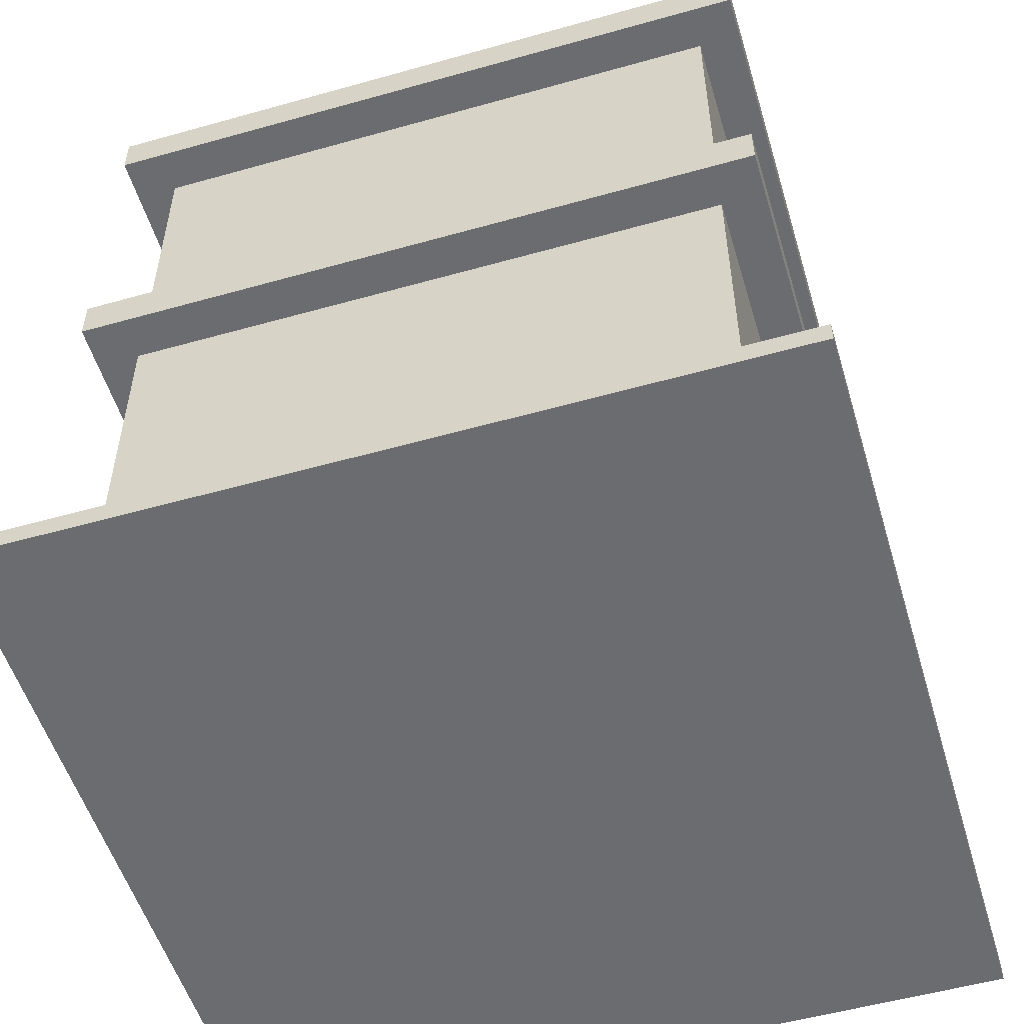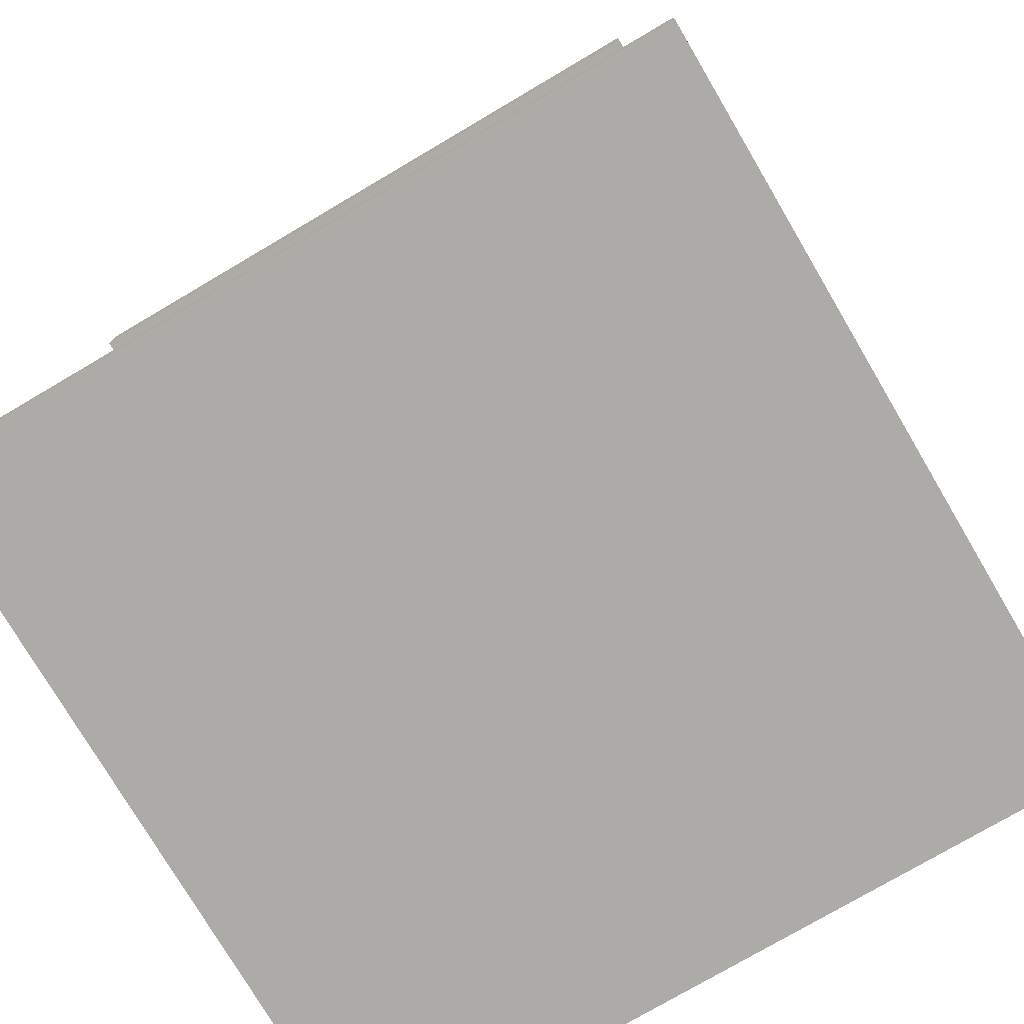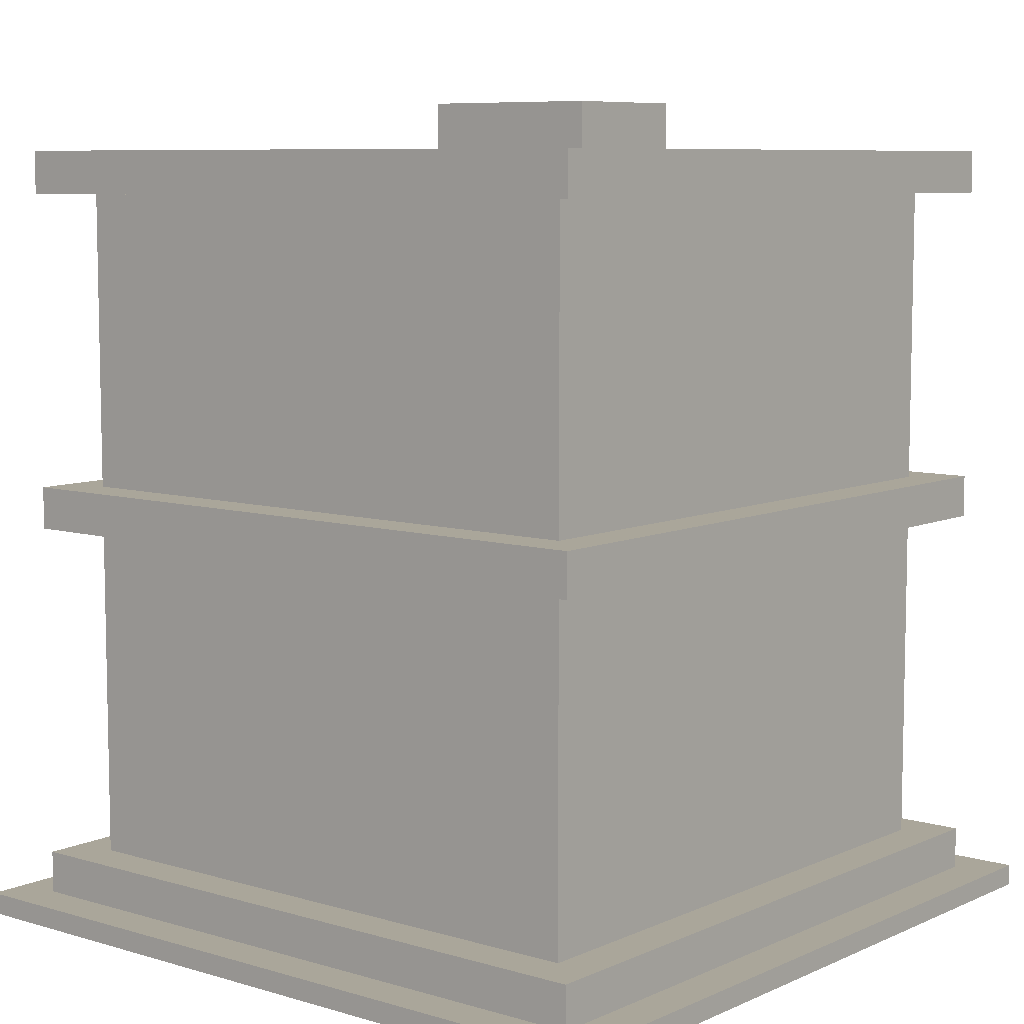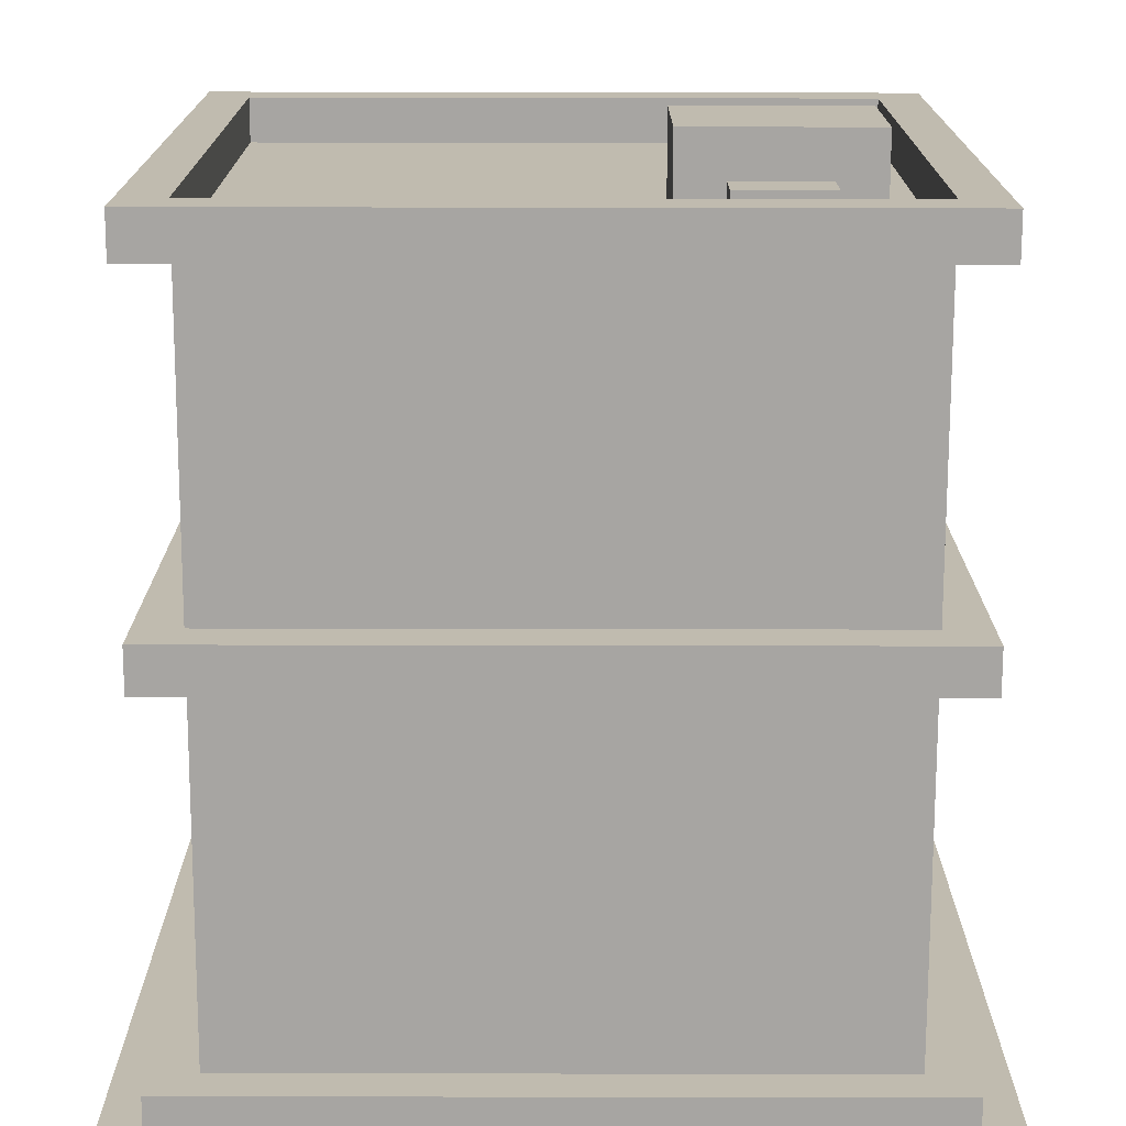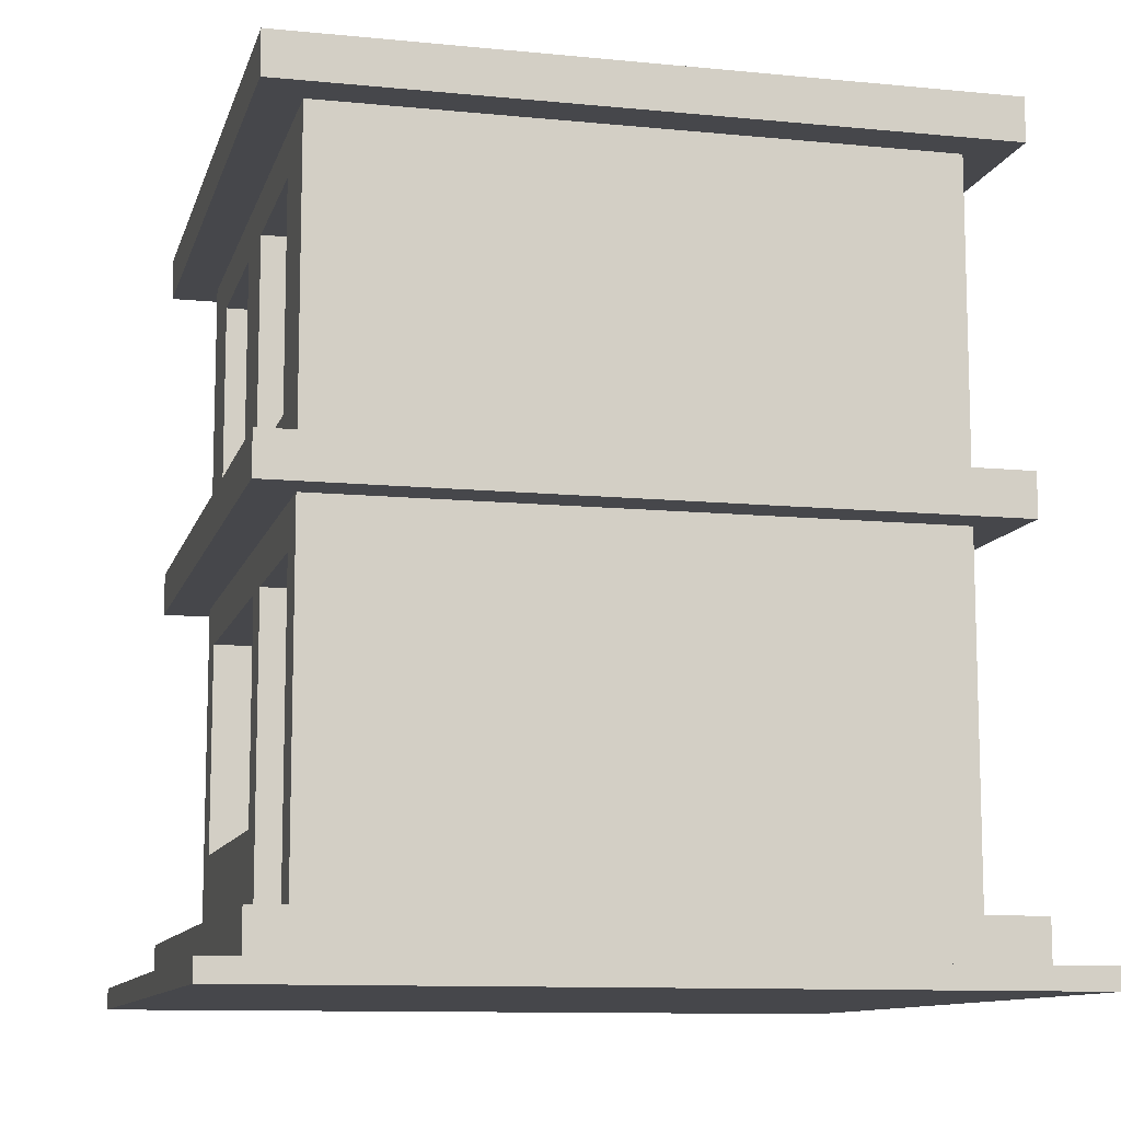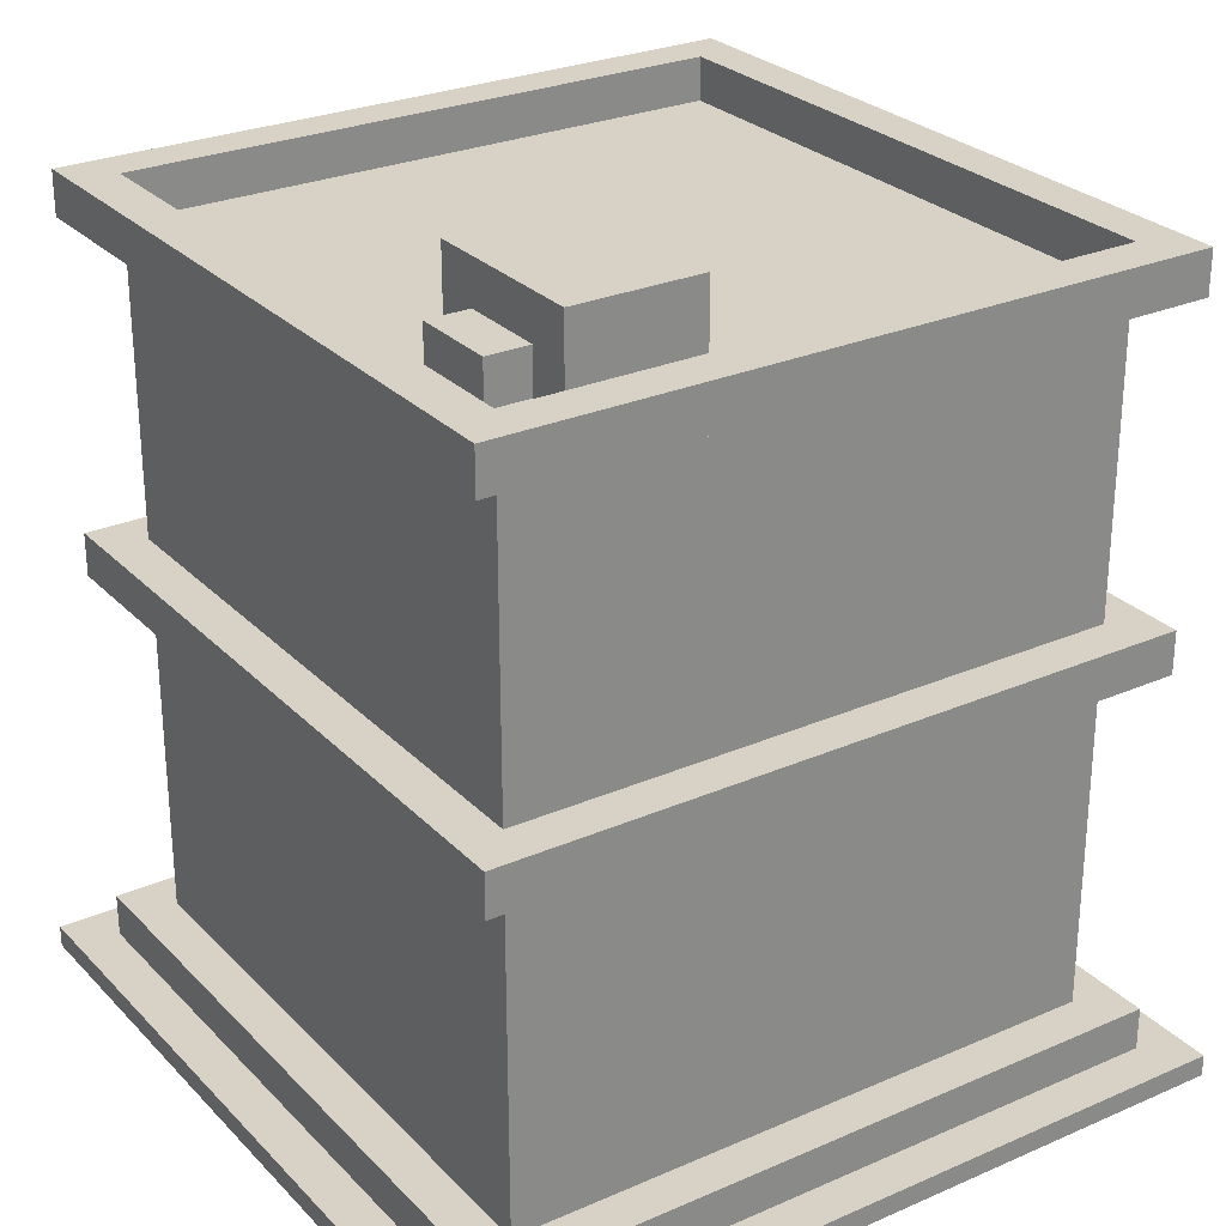
<metadata>
{"format":"obj","ext":"obj","renderer":"f3d","projection":"perspective","resolution":1024,"background":"white","views":[{"elev":-53.7,"azim":106.7,"up":"+Y"},{"elev":-76.3,"azim":120.5,"up":"+Y"},{"elev":7.8,"azim":-140.6,"up":"+Y"},{"elev":-73.9,"azim":179.9,"up":"+Z"},{"elev":-10.7,"azim":76.1,"up":"+Y"},{"elev":27.3,"azim":-123.8,"up":"+Y"}]}
</metadata>
<code>
o
v -1.8 0 1.8
v -1.8 0 -1.8
v -1.8 0.1 1.8
v -1.8 0.1 -1.8
v -1.6 0.1 1.6
v -1.6 0.1 -1.6
v -1.6 0.3 1.6
v -1.6 0.3 -1.6
v -1.6 1.9 1.6
v -1.6 1.9 -1.6
v -1.6 2.1 1.6
v -1.6 2.1 -1.6
v -1.6 3.5 1.6
v -1.6 3.5 -1.6
v -1.6 3.7 1.6
v -1.6 3.7 -1.6
v -1.4 0.3 1.4
v -1.4 0.3 -1.4
v -1.4 1.9 1.4
v -1.4 1.9 -1.4
v -1.4 2.1 1.4
v -1.4 2.1 -1.4
v -1.4 3.5 1.4
v -1.4 3.5 -1.4
v -1.2 3.5 -0.4
v -1.2 3.5 -1
v -1.2 3.9 -0.4
v -1.2 3.9 -1
v -1 3.5 -1
v -1 3.5 -1.2
v -1 3.7 -1
v -1 3.7 -1.2
v -0.2 2.3 1.4
v -0.2 2.3 1.2
v -0.2 3.3 1.4
v -0.2 3.3 1.2
v 0.2 0.7 1.4
v 0.2 0.7 1.2
v 0.2 1.7 1.4
v 0.2 1.7 1.2
v 1 2.3 1.4
v 1 2.3 1.2
v 1 3.3 1.4
v 1 3.3 1.2
v 1.2 0.3 1.4
v 1.2 0.3 1.2
v 1.2 1.7 1.4
v 1.2 1.7 1.2
v 1.4 3.5 1.4
v 1.4 3.5 -1.4
v 1.4 3.7 1.4
v 1.4 3.7 -1.4
v -1.4 3.5 1.4
v -1.4 3.5 -1.4
v -1.4 3.7 1.4
v -1.4 3.7 -1.4
v -1.2 0.7 1.4
v -1.2 0.7 1.2
v -1.2 1.7 1.4
v -1.2 1.7 1.2
v -1 2.3 1.4
v -1 2.3 1.2
v -1 3.3 1.4
v -1 3.3 1.2
v -0.6 3.5 -1
v -0.6 3.5 -1.2
v -0.6 3.7 -1
v -0.6 3.7 -1.2
v -0.4 3.5 -0.4
v -0.4 3.5 -1
v -0.4 3.9 -0.4
v -0.4 3.9 -1
v 0.2 2.3 1.4
v 0.2 2.3 1.2
v 0.2 3.3 1.4
v 0.2 3.3 1.2
v 0.4 0.3 1.4
v 0.4 0.3 1.2
v 0.4 1.7 1.4
v 0.4 1.7 1.2
v 1.4 0.3 1.4
v 1.4 0.3 -1.4
v 1.4 1.9 1.4
v 1.4 1.9 -1.4
v 1.4 2.1 1.4
v 1.4 2.1 -1.4
v 1.4 3.5 1.4
v 1.4 3.5 -1.4
v 1.6 0.1 1.6
v 1.6 0.1 -1.6
v 1.6 0.3 1.6
v 1.6 0.3 -1.6
v 1.6 1.9 1.6
v 1.6 1.9 -1.6
v 1.6 2.1 1.6
v 1.6 2.1 -1.6
v 1.6 3.5 1.6
v 1.6 3.5 -1.6
v 1.6 3.7 1.6
v 1.6 3.7 -1.6
v 1.8 0 1.8
v 1.8 0 -1.8
v 1.8 0.1 1.8
v 1.8 0.1 -1.8
v -1.8 0 1.8
v -1.8 0.1 1.8
v 1.8 0 1.8
v 1.8 0.1 1.8
v -1.6 0.1 1.6
v -1.6 0.3 1.6
v -1.6 1.9 1.6
v -1.6 2.1 1.6
v -1.6 3.5 1.6
v -1.6 3.7 1.6
v 1.6 0.1 1.6
v 1.6 0.3 1.6
v 1.6 1.9 1.6
v 1.6 2.1 1.6
v 1.6 3.5 1.6
v 1.6 3.7 1.6
v -1.4 0.3 1.4
v -1.4 1.9 1.4
v -1.4 2.1 1.4
v -1.4 3.5 1.4
v -1.2 0.7 1.4
v -1.2 1.7 1.4
v -1 2.3 1.4
v -1 3.3 1.4
v -0.2 2.3 1.4
v -0.2 3.3 1.4
v 0.2 0.7 1.4
v 0.2 1.7 1.4
v 0.2 2.3 1.4
v 0.2 3.3 1.4
v 0.4 0.3 1.4
v 0.4 1.7 1.4
v 1 2.3 1.4
v 1 3.3 1.4
v 1.2 0.3 1.4
v 1.2 1.7 1.4
v 1.4 0.3 1.4
v 1.4 1.9 1.4
v 1.4 2.1 1.4
v 1.4 3.5 1.4
v -1.2 0.7 1.2
v -1.2 1.7 1.2
v -1 2.3 1.2
v -1 3.3 1.2
v -0.2 2.3 1.2
v -0.2 3.3 1.2
v 0.2 0.7 1.2
v 0.2 1.7 1.2
v 0.2 2.3 1.2
v 0.2 3.3 1.2
v 0.4 0.3 1.2
v 0.4 1.7 1.2
v 1 2.3 1.2
v 1 3.3 1.2
v 1.2 0.3 1.2
v 1.2 1.7 1.2
v -1.2 3.5 -0.4
v -1.2 3.9 -0.4
v -0.4 3.5 -0.4
v -0.4 3.9 -0.4
v -1.4 3.5 -1.4
v -1.4 3.7 -1.4
v 1.4 3.5 -1.4
v 1.4 3.7 -1.4
v -1.4 3.5 1.4
v -1.4 3.7 1.4
v 1.4 3.5 1.4
v 1.4 3.7 1.4
v -1.2 3.5 -1
v -1.2 3.9 -1
v -1 3.5 -1
v -1 3.7 -1
v -0.6 3.5 -1
v -0.6 3.7 -1
v -0.4 3.5 -1
v -0.4 3.9 -1
v -1 3.5 -1.2
v -1 3.7 -1.2
v -0.6 3.5 -1.2
v -0.6 3.7 -1.2
v -1.4 0.3 -1.4
v -1.4 1.9 -1.4
v -1.4 2.1 -1.4
v -1.4 3.5 -1.4
v 1.4 0.3 -1.4
v 1.4 1.9 -1.4
v 1.4 2.1 -1.4
v 1.4 3.5 -1.4
v -1.6 0.1 -1.6
v -1.6 0.3 -1.6
v -1.6 1.9 -1.6
v -1.6 2.1 -1.6
v -1.6 3.5 -1.6
v -1.6 3.7 -1.6
v 1.6 0.1 -1.6
v 1.6 0.3 -1.6
v 1.6 1.9 -1.6
v 1.6 2.1 -1.6
v 1.6 3.5 -1.6
v 1.6 3.7 -1.6
v -1.8 0 -1.8
v -1.8 0.1 -1.8
v 1.8 0 -1.8
v 1.8 0.1 -1.8
v -1.8 0 1.8
v 1.8 0 1.8
v -1.8 0 -1.8
v 1.8 0 -1.8
v -1.2 1.7 1.4
v 0.2 1.7 1.4
v 0.4 1.7 1.4
v 1.2 1.7 1.4
v -1.2 1.7 1.2
v 0.2 1.7 1.2
v 0.4 1.7 1.2
v 1.2 1.7 1.2
v -1.6 1.9 1.6
v 1.6 1.9 1.6
v -1.4 1.9 1.4
v 1.4 1.9 1.4
v -1.4 1.9 -1.4
v 1.4 1.9 -1.4
v -1.6 1.9 -1.6
v 1.6 1.9 -1.6
v -1 3.3 1.4
v -0.2 3.3 1.4
v 0.2 3.3 1.4
v 1 3.3 1.4
v -1 3.3 1.2
v -0.2 3.3 1.2
v 0.2 3.3 1.2
v 1 3.3 1.2
v -1.6 3.5 1.6
v 1.6 3.5 1.6
v -1.4 3.5 1.4
v 1.4 3.5 1.4
v -1.4 3.5 -1.4
v 1.4 3.5 -1.4
v -1.6 3.5 -1.6
v 1.6 3.5 -1.6
v -1.8 0.1 1.8
v 1.8 0.1 1.8
v -1.6 0.1 1.6
v 1.6 0.1 1.6
v -1.6 0.1 -1.6
v 1.6 0.1 -1.6
v -1.8 0.1 -1.8
v 1.8 0.1 -1.8
v -1.6 0.3 1.6
v 1.6 0.3 1.6
v -1.4 0.3 1.4
v 0.4 0.3 1.4
v 1.2 0.3 1.4
v 1.4 0.3 1.4
v 0.4 0.3 1.2
v 1.2 0.3 1.2
v -1.4 0.3 -1.4
v 1.4 0.3 -1.4
v -1.6 0.3 -1.6
v 1.6 0.3 -1.6
v -1.2 0.7 1.4
v 0.2 0.7 1.4
v -1.2 0.7 1.2
v 0.2 0.7 1.2
v -1.6 2.1 1.6
v 1.6 2.1 1.6
v -1.4 2.1 1.4
v 1.4 2.1 1.4
v -1.4 2.1 -1.4
v 1.4 2.1 -1.4
v -1.6 2.1 -1.6
v 1.6 2.1 -1.6
v -1 2.3 1.4
v -0.2 2.3 1.4
v 0.2 2.3 1.4
v 1 2.3 1.4
v -1 2.3 1.2
v -0.2 2.3 1.2
v 0.2 2.3 1.2
v 1 2.3 1.2
v -1.4 3.5 1.4
v 1.4 3.5 1.4
v -1.2 3.5 -0.4
v -0.4 3.5 -0.4
v -1.2 3.5 -1
v -1 3.5 -1
v -0.6 3.5 -1
v -0.4 3.5 -1
v -1 3.5 -1.2
v -0.6 3.5 -1.2
v -1.4 3.5 -1.4
v 1.4 3.5 -1.4
v -1.6 3.7 1.6
v 1.6 3.7 1.6
v -1.4 3.7 1.4
v 1.4 3.7 1.4
v -1 3.7 -1
v -0.6 3.7 -1
v -1 3.7 -1.2
v -0.6 3.7 -1.2
v -1.4 3.7 -1.4
v 1.4 3.7 -1.4
v -1.6 3.7 -1.6
v 1.6 3.7 -1.6
v -1.2 3.9 -0.4
v -0.4 3.9 -0.4
v -1.2 3.9 -1
v -0.4 3.9 -1
f 3 2 1
f 4 2 3
f 7 6 5
f 8 6 7
f 11 10 9
f 12 10 11
f 15 14 13
f 16 14 15
f 19 18 17
f 20 18 19
f 23 22 21
f 24 22 23
f 27 26 25
f 28 26 27
f 31 30 29
f 32 30 31
f 35 34 33
f 36 34 35
f 39 38 37
f 40 38 39
f 43 42 41
f 44 42 43
f 47 46 45
f 48 46 47
f 51 50 49
f 52 50 51
f 53 54 55
f 55 54 56
f 57 58 59
f 59 58 60
f 61 62 63
f 63 62 64
f 65 66 67
f 67 66 68
f 69 70 71
f 71 70 72
f 73 74 75
f 75 74 76
f 77 78 79
f 79 78 80
f 81 82 83
f 83 82 84
f 85 86 87
f 87 86 88
f 89 90 91
f 91 90 92
f 93 94 95
f 95 94 96
f 97 98 99
f 99 98 100
f 101 102 103
f 103 102 104
f 107 106 105
f 108 106 107
f 115 110 109
f 116 110 115
f 117 112 111
f 118 112 117
f 119 114 113
f 120 114 119
f 125 122 121
f 126 122 125
f 127 124 123
f 128 124 127
f 129 127 123
f 130 124 128
f 131 125 121
f 132 122 126
f 133 130 129
f 133 129 123
f 134 124 130
f 134 130 133
f 135 131 121
f 135 132 131
f 136 122 132
f 136 132 135
f 137 133 123
f 138 124 134
f 140 122 136
f 141 140 139
f 142 122 140
f 142 140 141
f 143 137 123
f 143 138 137
f 144 124 138
f 144 138 143
f 149 148 147
f 150 148 149
f 151 146 145
f 152 146 151
f 157 154 153
f 158 154 157
f 159 156 155
f 160 156 159
f 163 162 161
f 164 162 163
f 167 166 165
f 168 166 167
f 169 170 171
f 171 170 172
f 173 174 175
f 175 174 176
f 176 174 178
f 177 178 179
f 178 174 180
f 179 178 180
f 181 182 183
f 183 182 184
f 185 186 189
f 189 186 190
f 187 188 191
f 191 188 192
f 193 194 199
f 199 194 200
f 195 196 201
f 201 196 202
f 197 198 203
f 203 198 204
f 205 206 207
f 207 206 208
f 211 210 209
f 212 210 211
f 217 214 213
f 218 214 217
f 219 216 215
f 220 216 219
f 223 222 221
f 224 222 223
f 225 223 221
f 226 222 224
f 227 225 221
f 227 226 225
f 228 222 226
f 228 226 227
f 233 230 229
f 234 230 233
f 235 232 231
f 236 232 235
f 239 238 237
f 240 238 239
f 241 239 237
f 242 238 240
f 243 241 237
f 243 242 241
f 244 238 242
f 244 242 243
f 245 246 247
f 247 246 248
f 245 247 249
f 248 246 250
f 245 249 251
f 249 250 251
f 250 246 252
f 251 250 252
f 253 254 255
f 255 254 256
f 256 254 257
f 257 254 258
f 256 257 259
f 259 257 260
f 253 255 261
f 258 254 262
f 253 261 263
f 261 262 263
f 262 254 264
f 263 262 264
f 265 266 267
f 267 266 268
f 269 270 271
f 271 270 272
f 269 271 273
f 272 270 274
f 269 273 275
f 273 274 275
f 274 270 276
f 275 274 276
f 277 278 281
f 281 278 282
f 279 280 283
f 283 280 284
f 285 286 287
f 287 286 288
f 285 287 289
f 288 286 292
f 289 290 293
f 291 292 294
f 289 293 295
f 293 294 295
f 285 289 295
f 294 292 296
f 295 294 296
f 292 286 296
f 297 298 299
f 299 298 300
f 301 302 303
f 303 302 304
f 297 299 305
f 300 298 306
f 297 305 307
f 305 306 307
f 306 298 308
f 307 306 308
f 309 310 311
f 311 310 312

</code>
